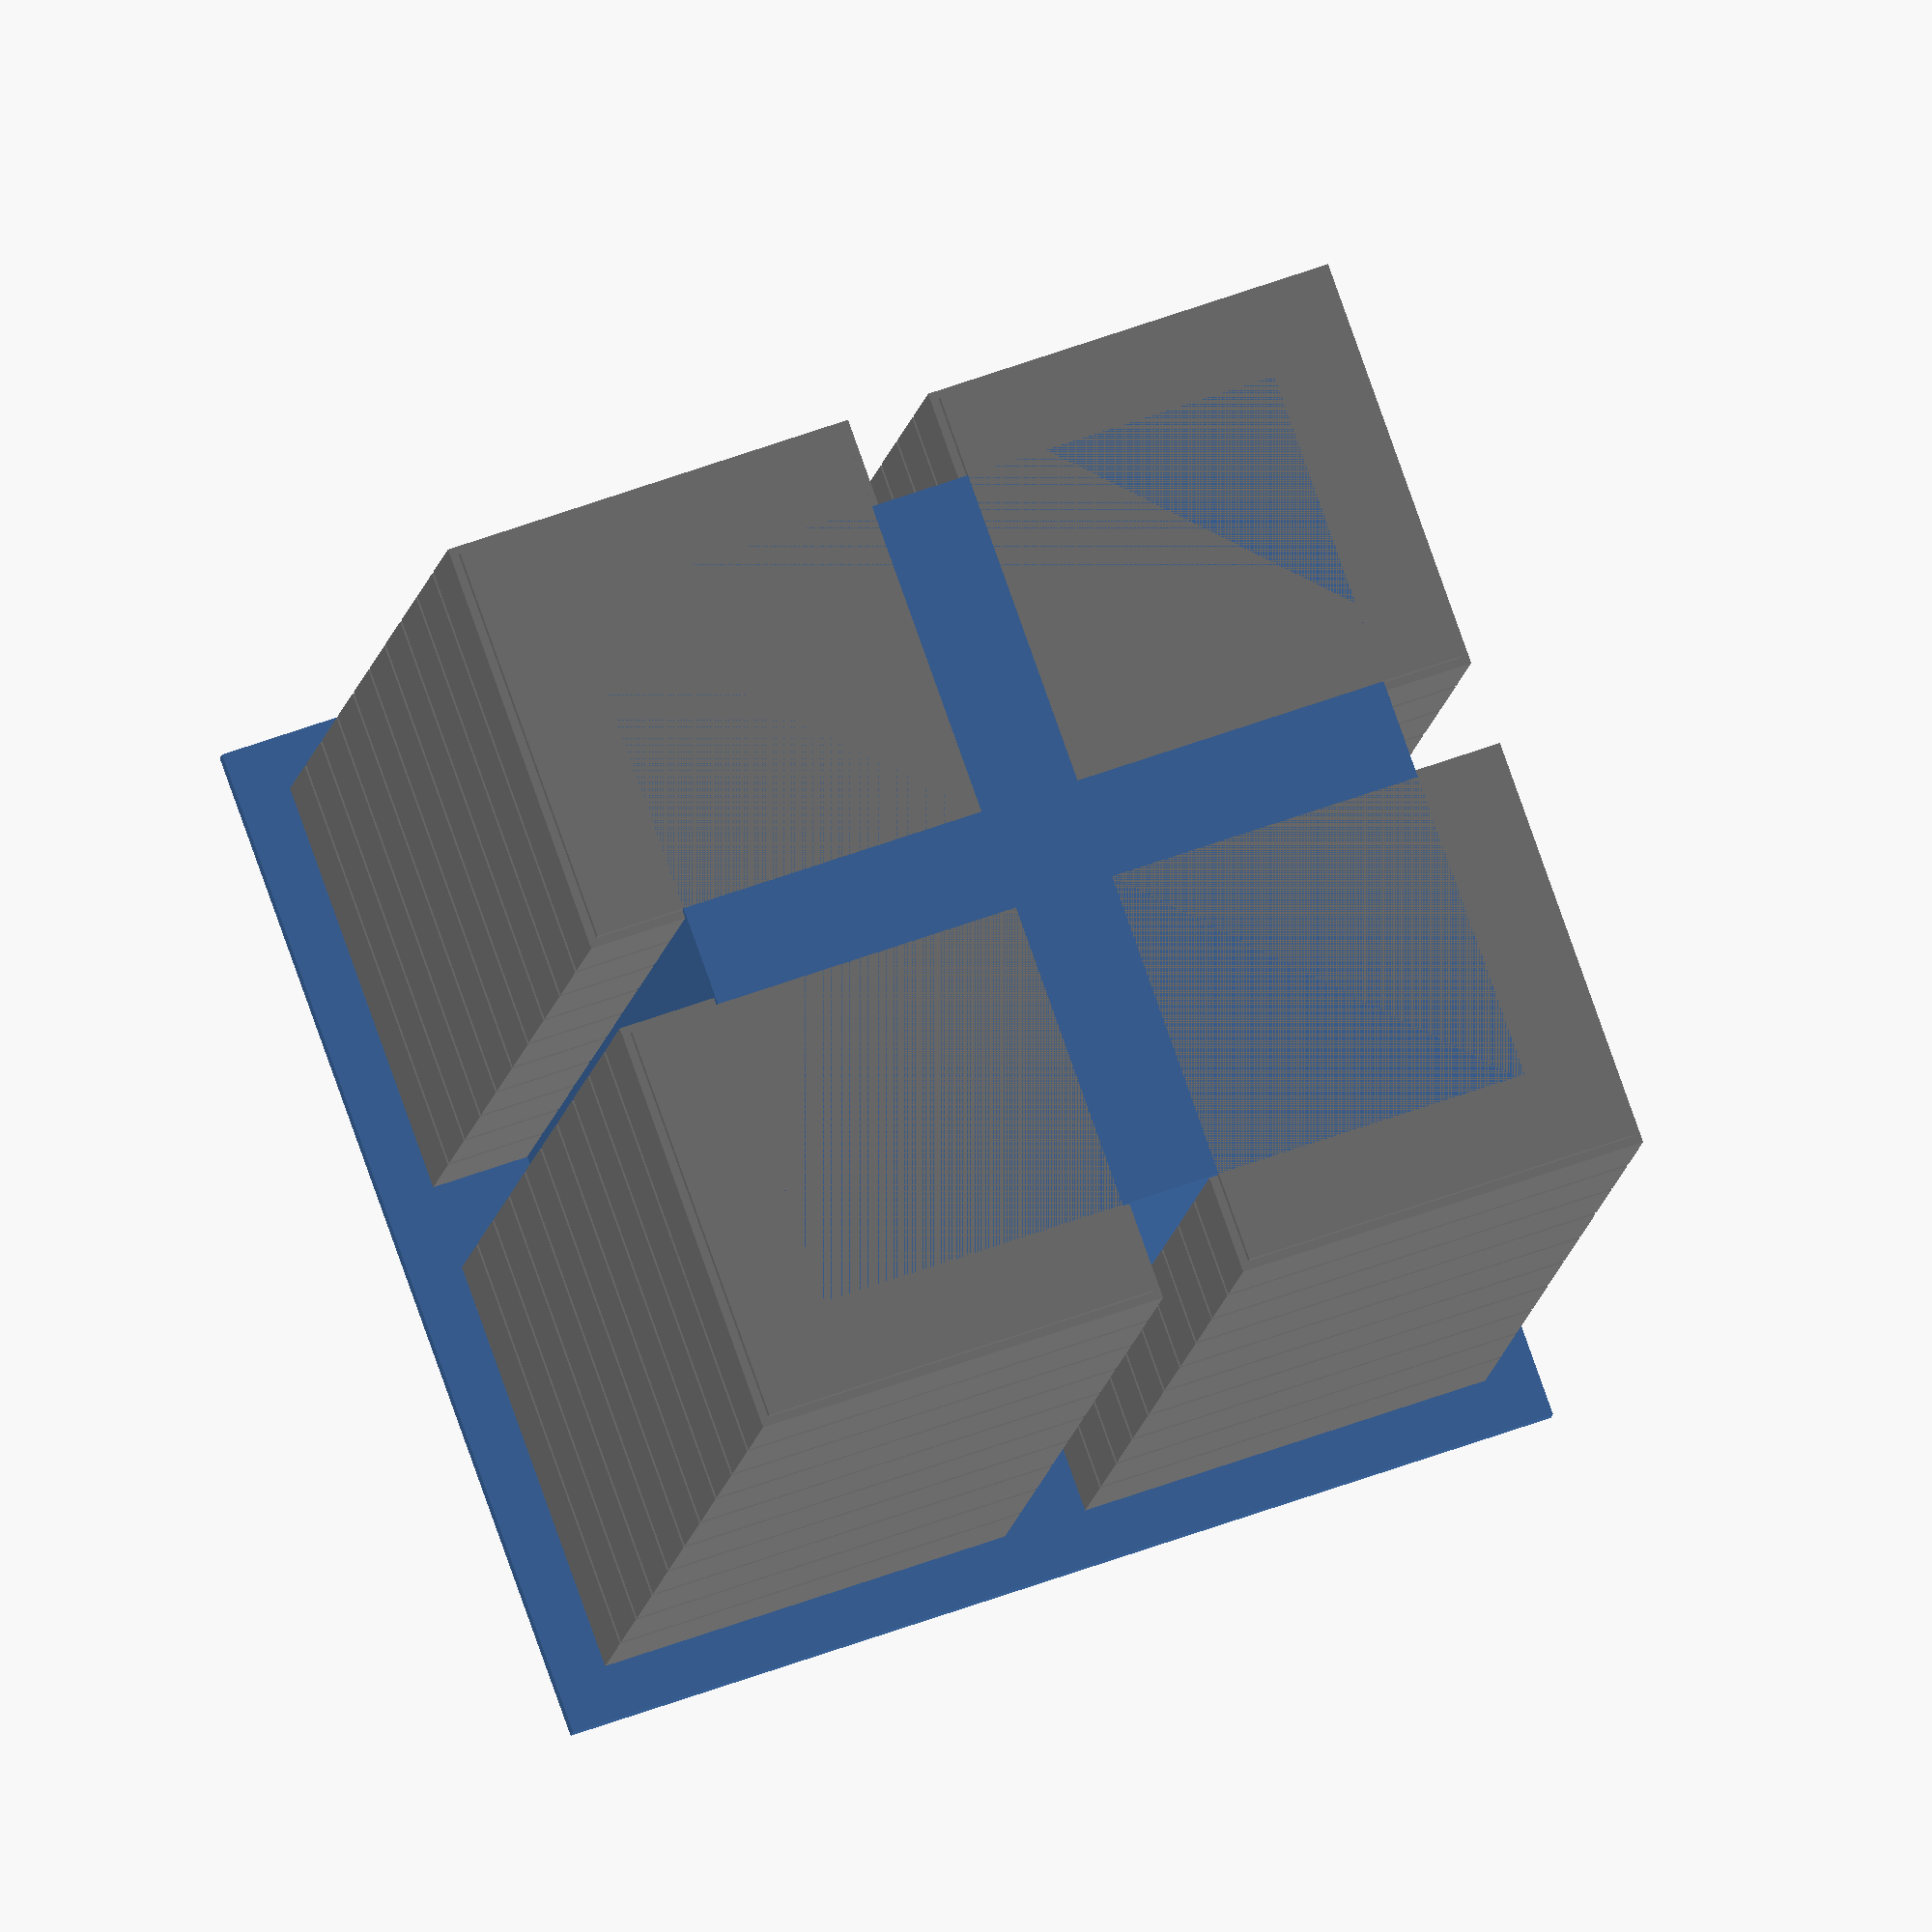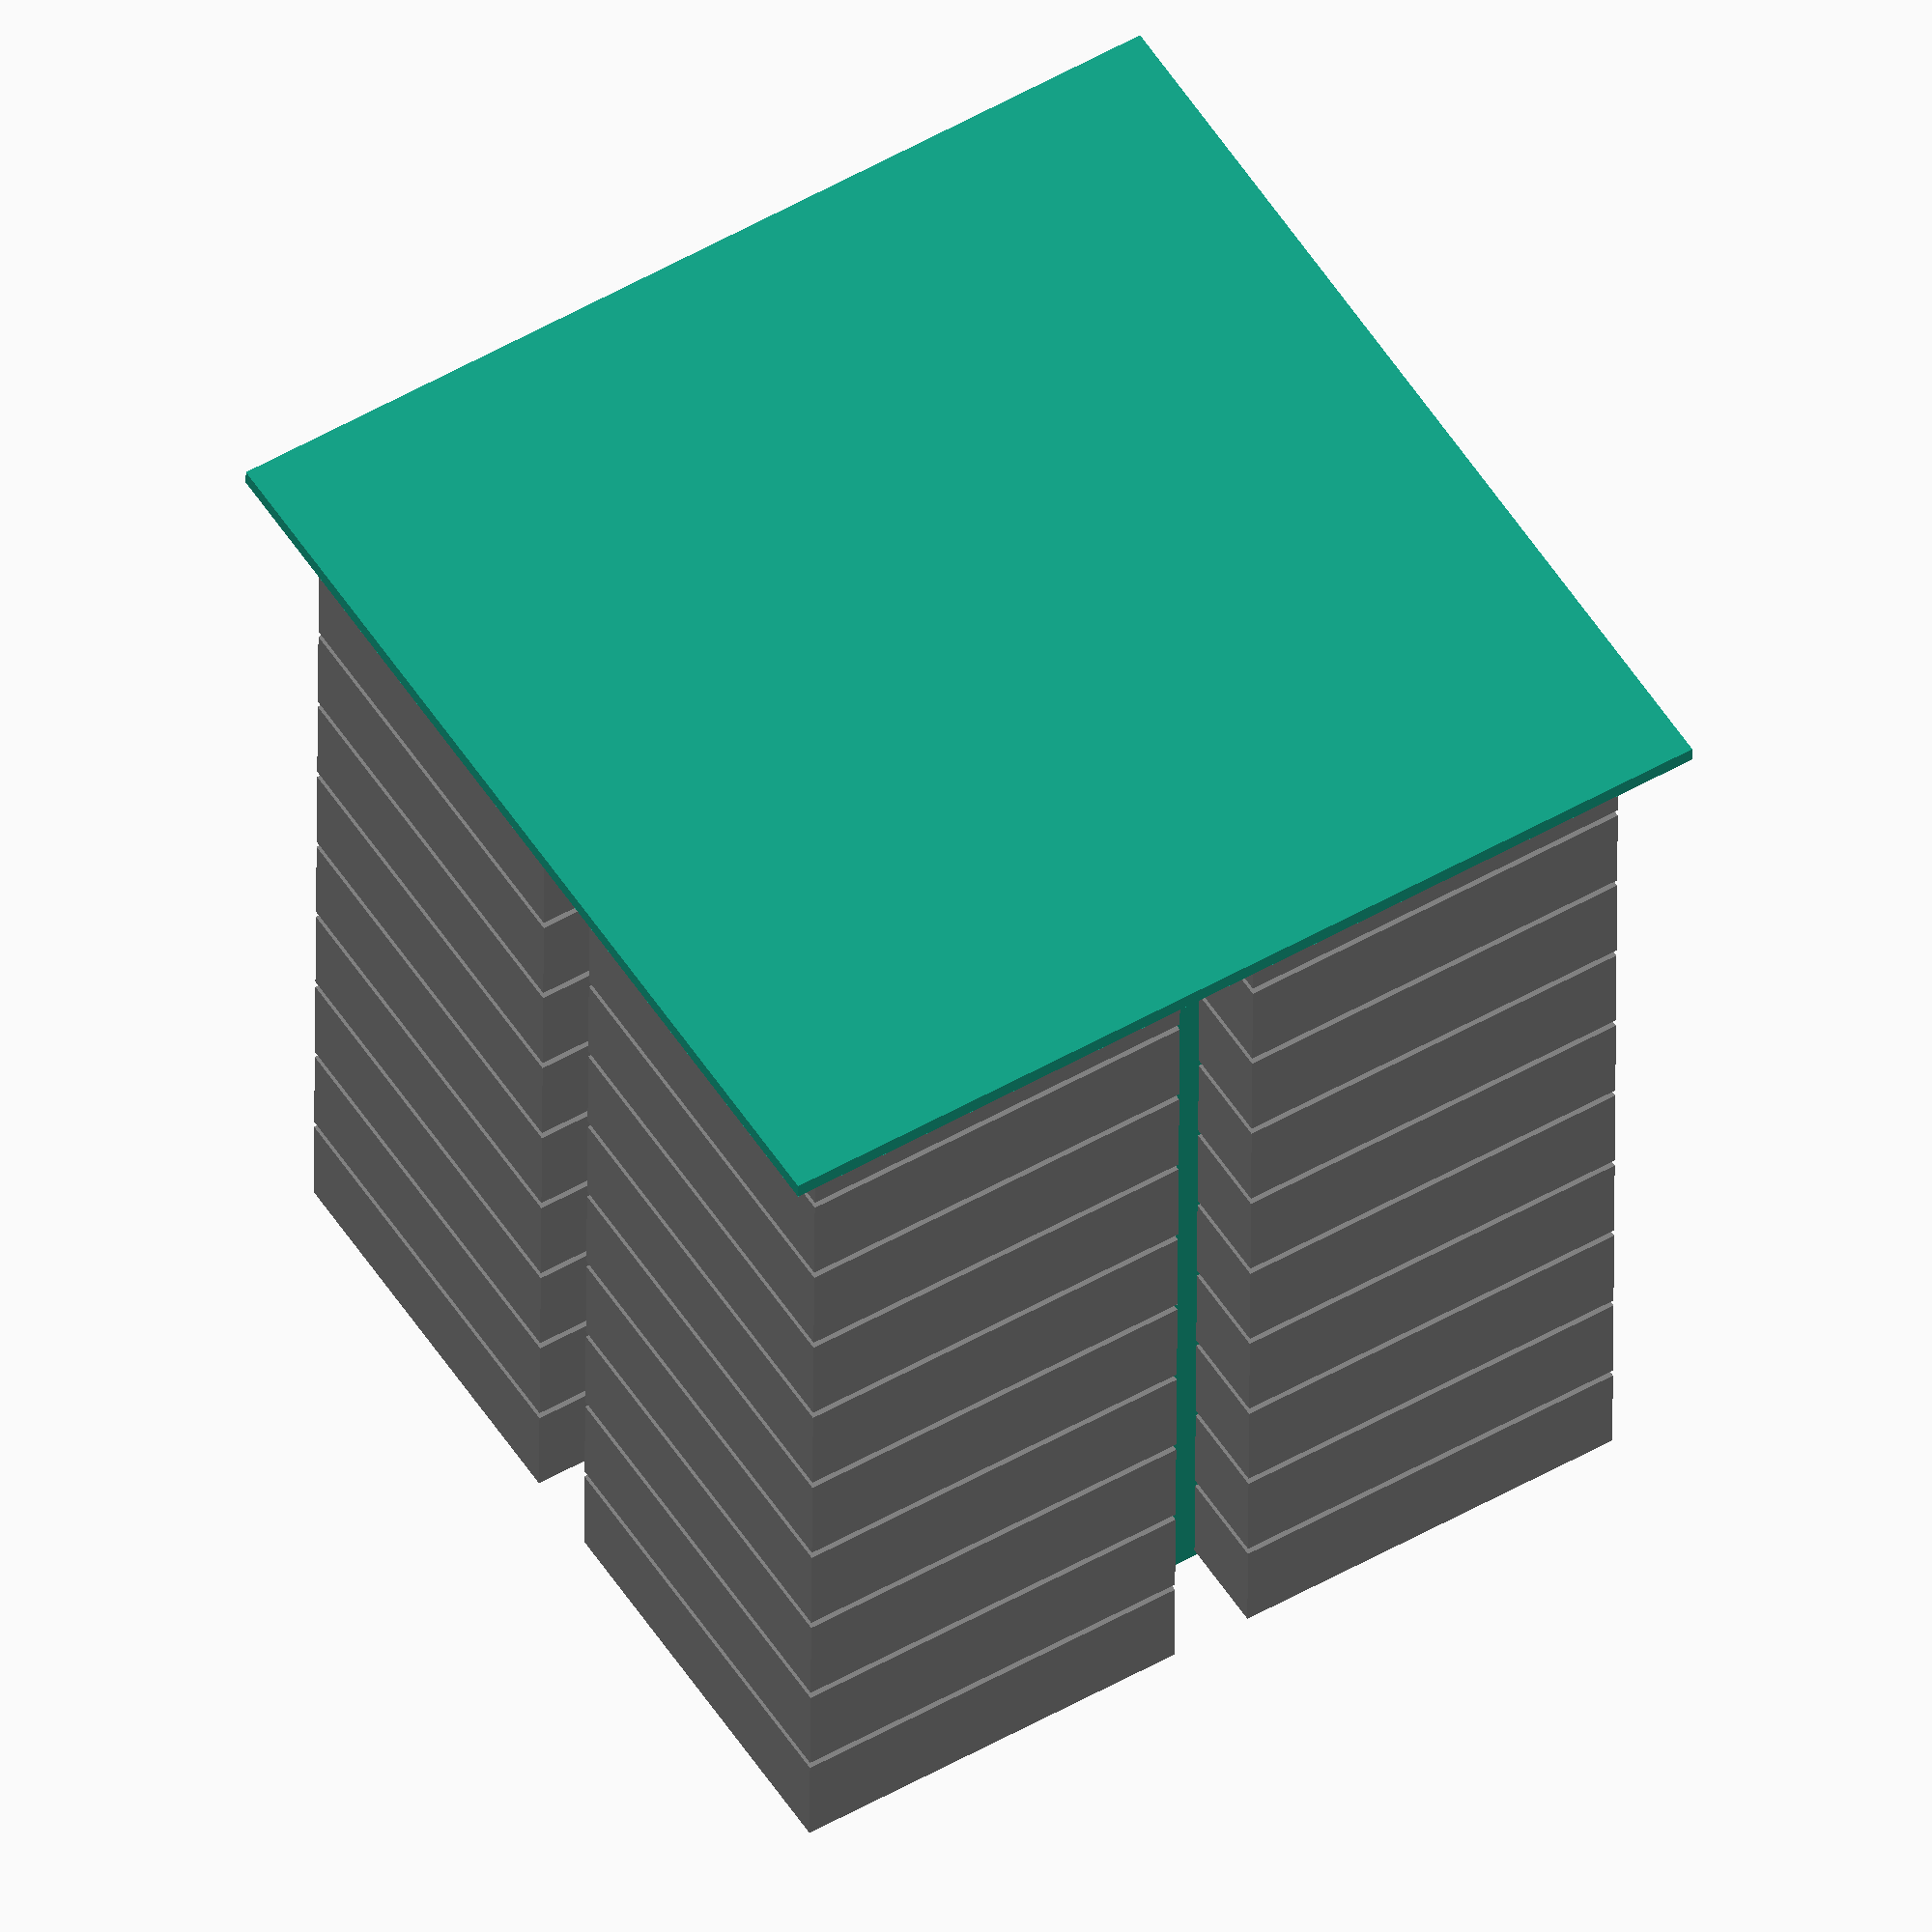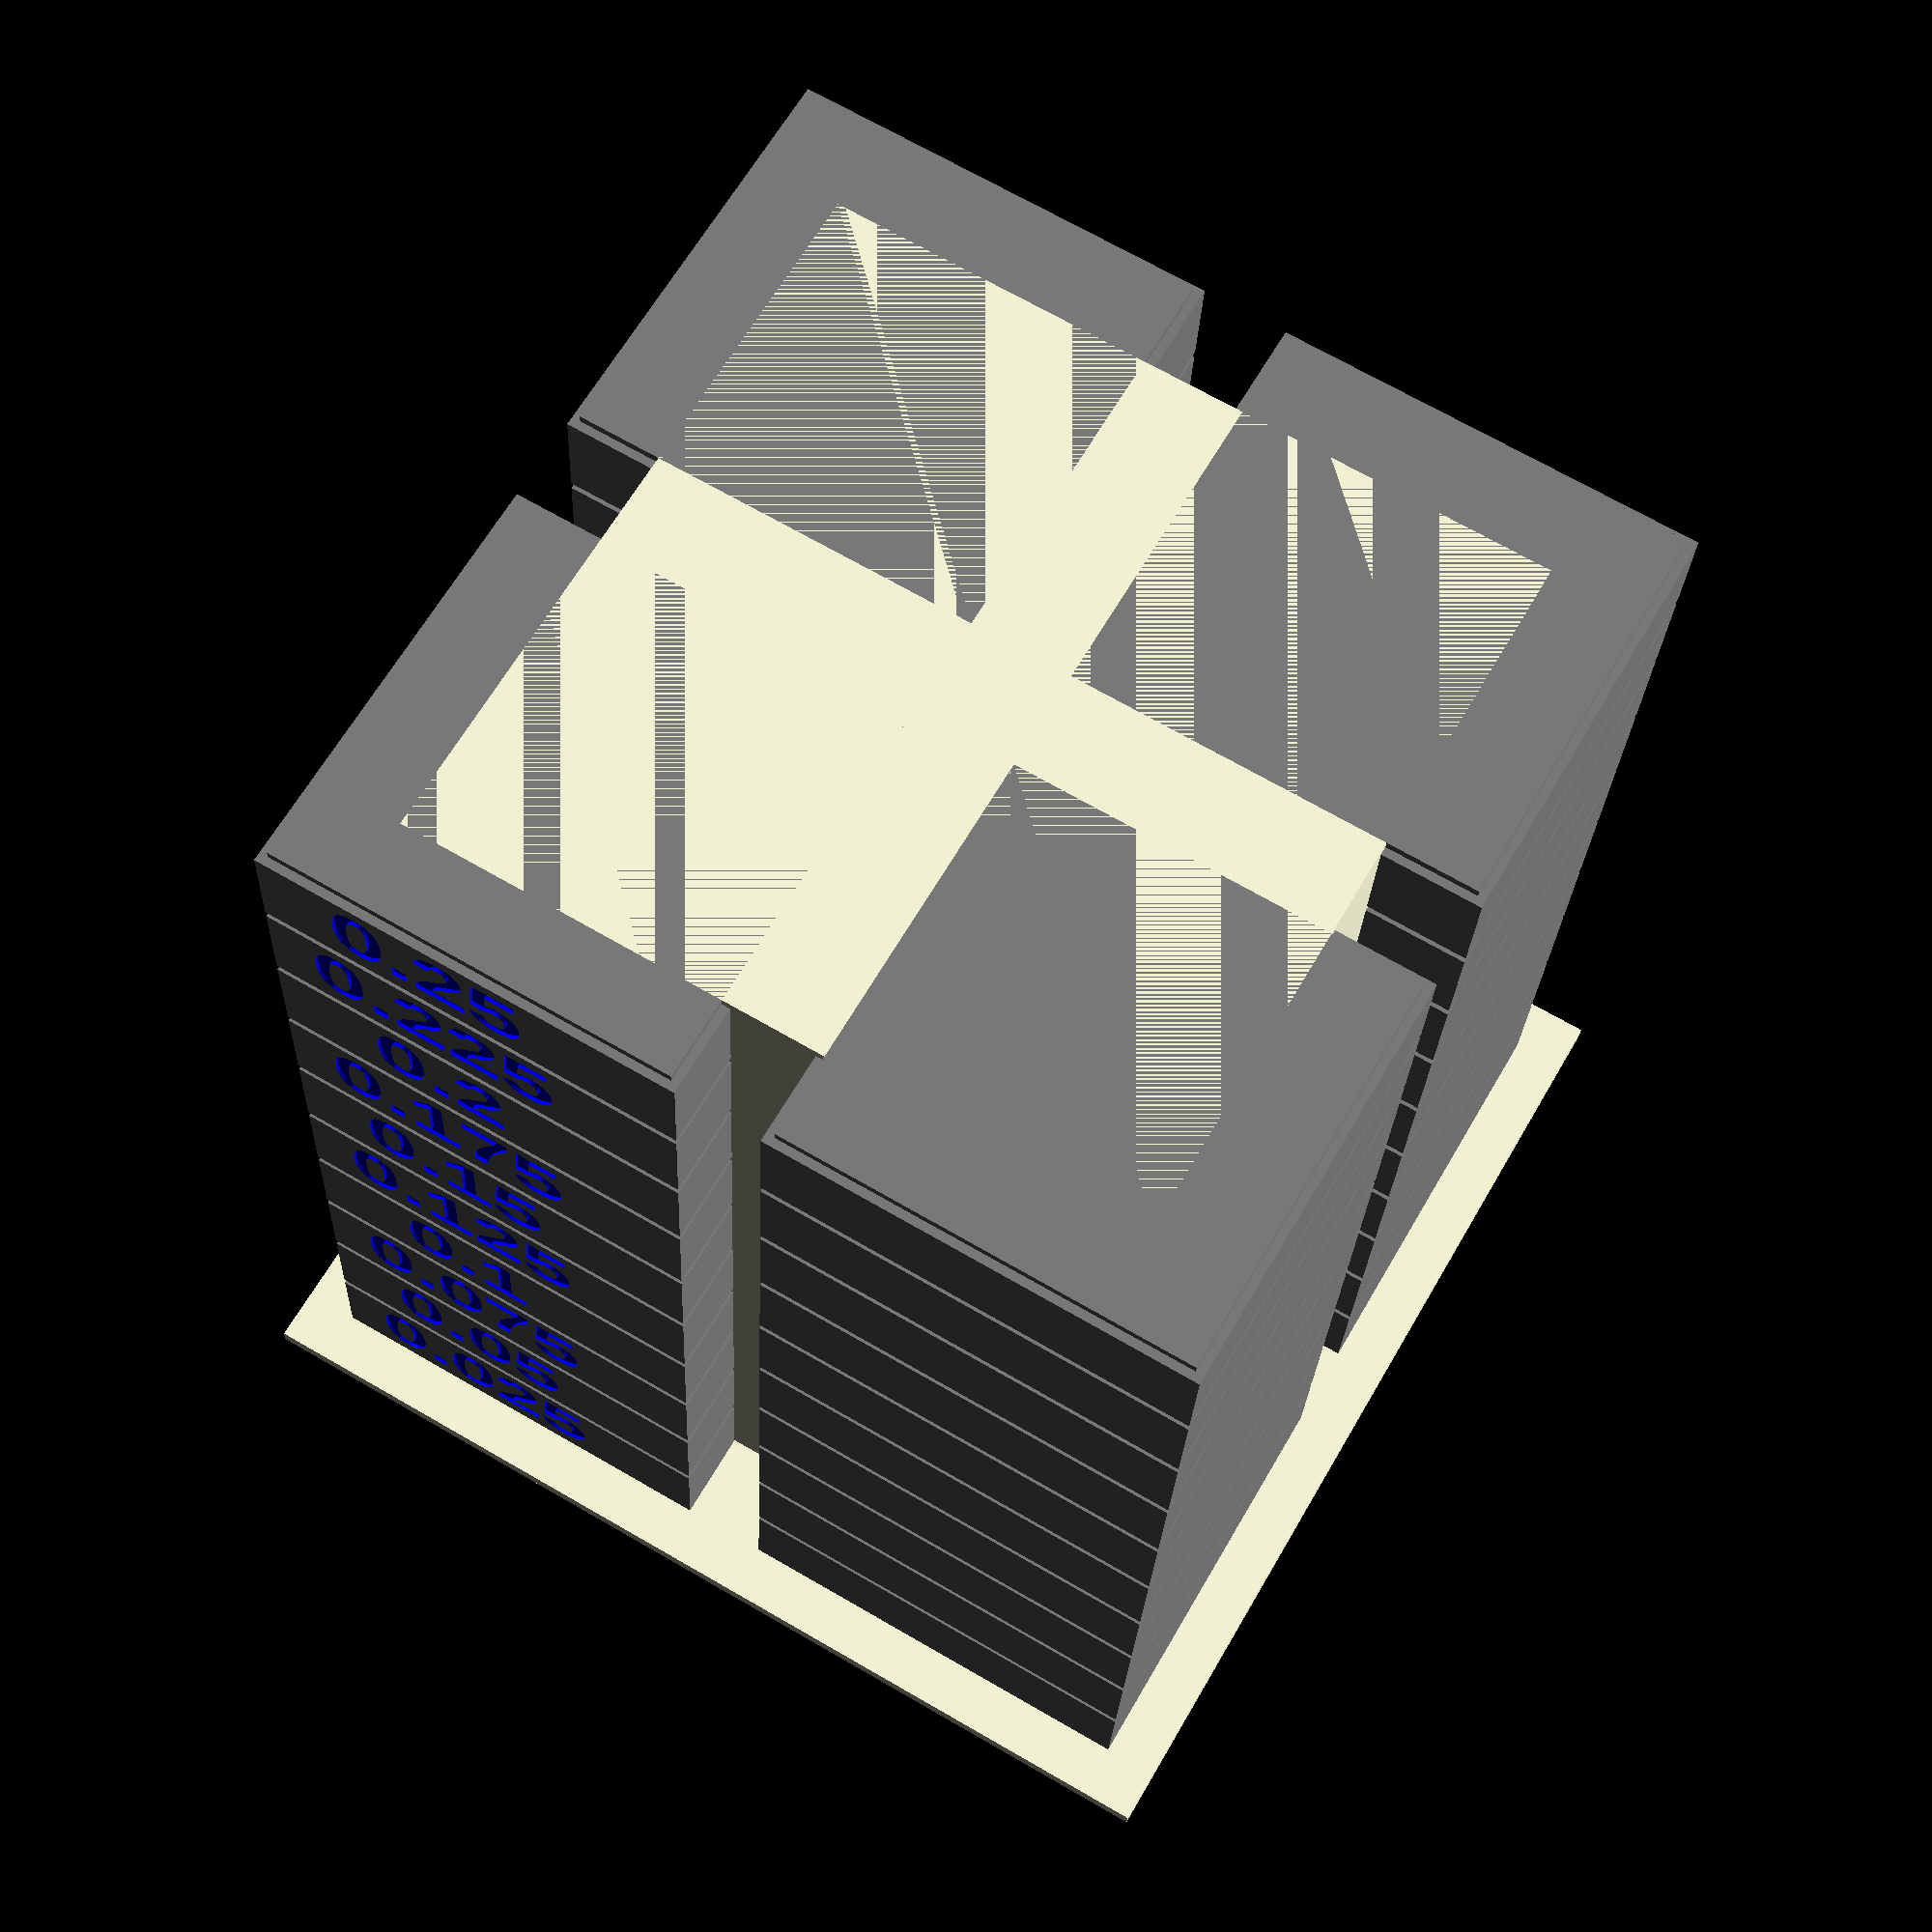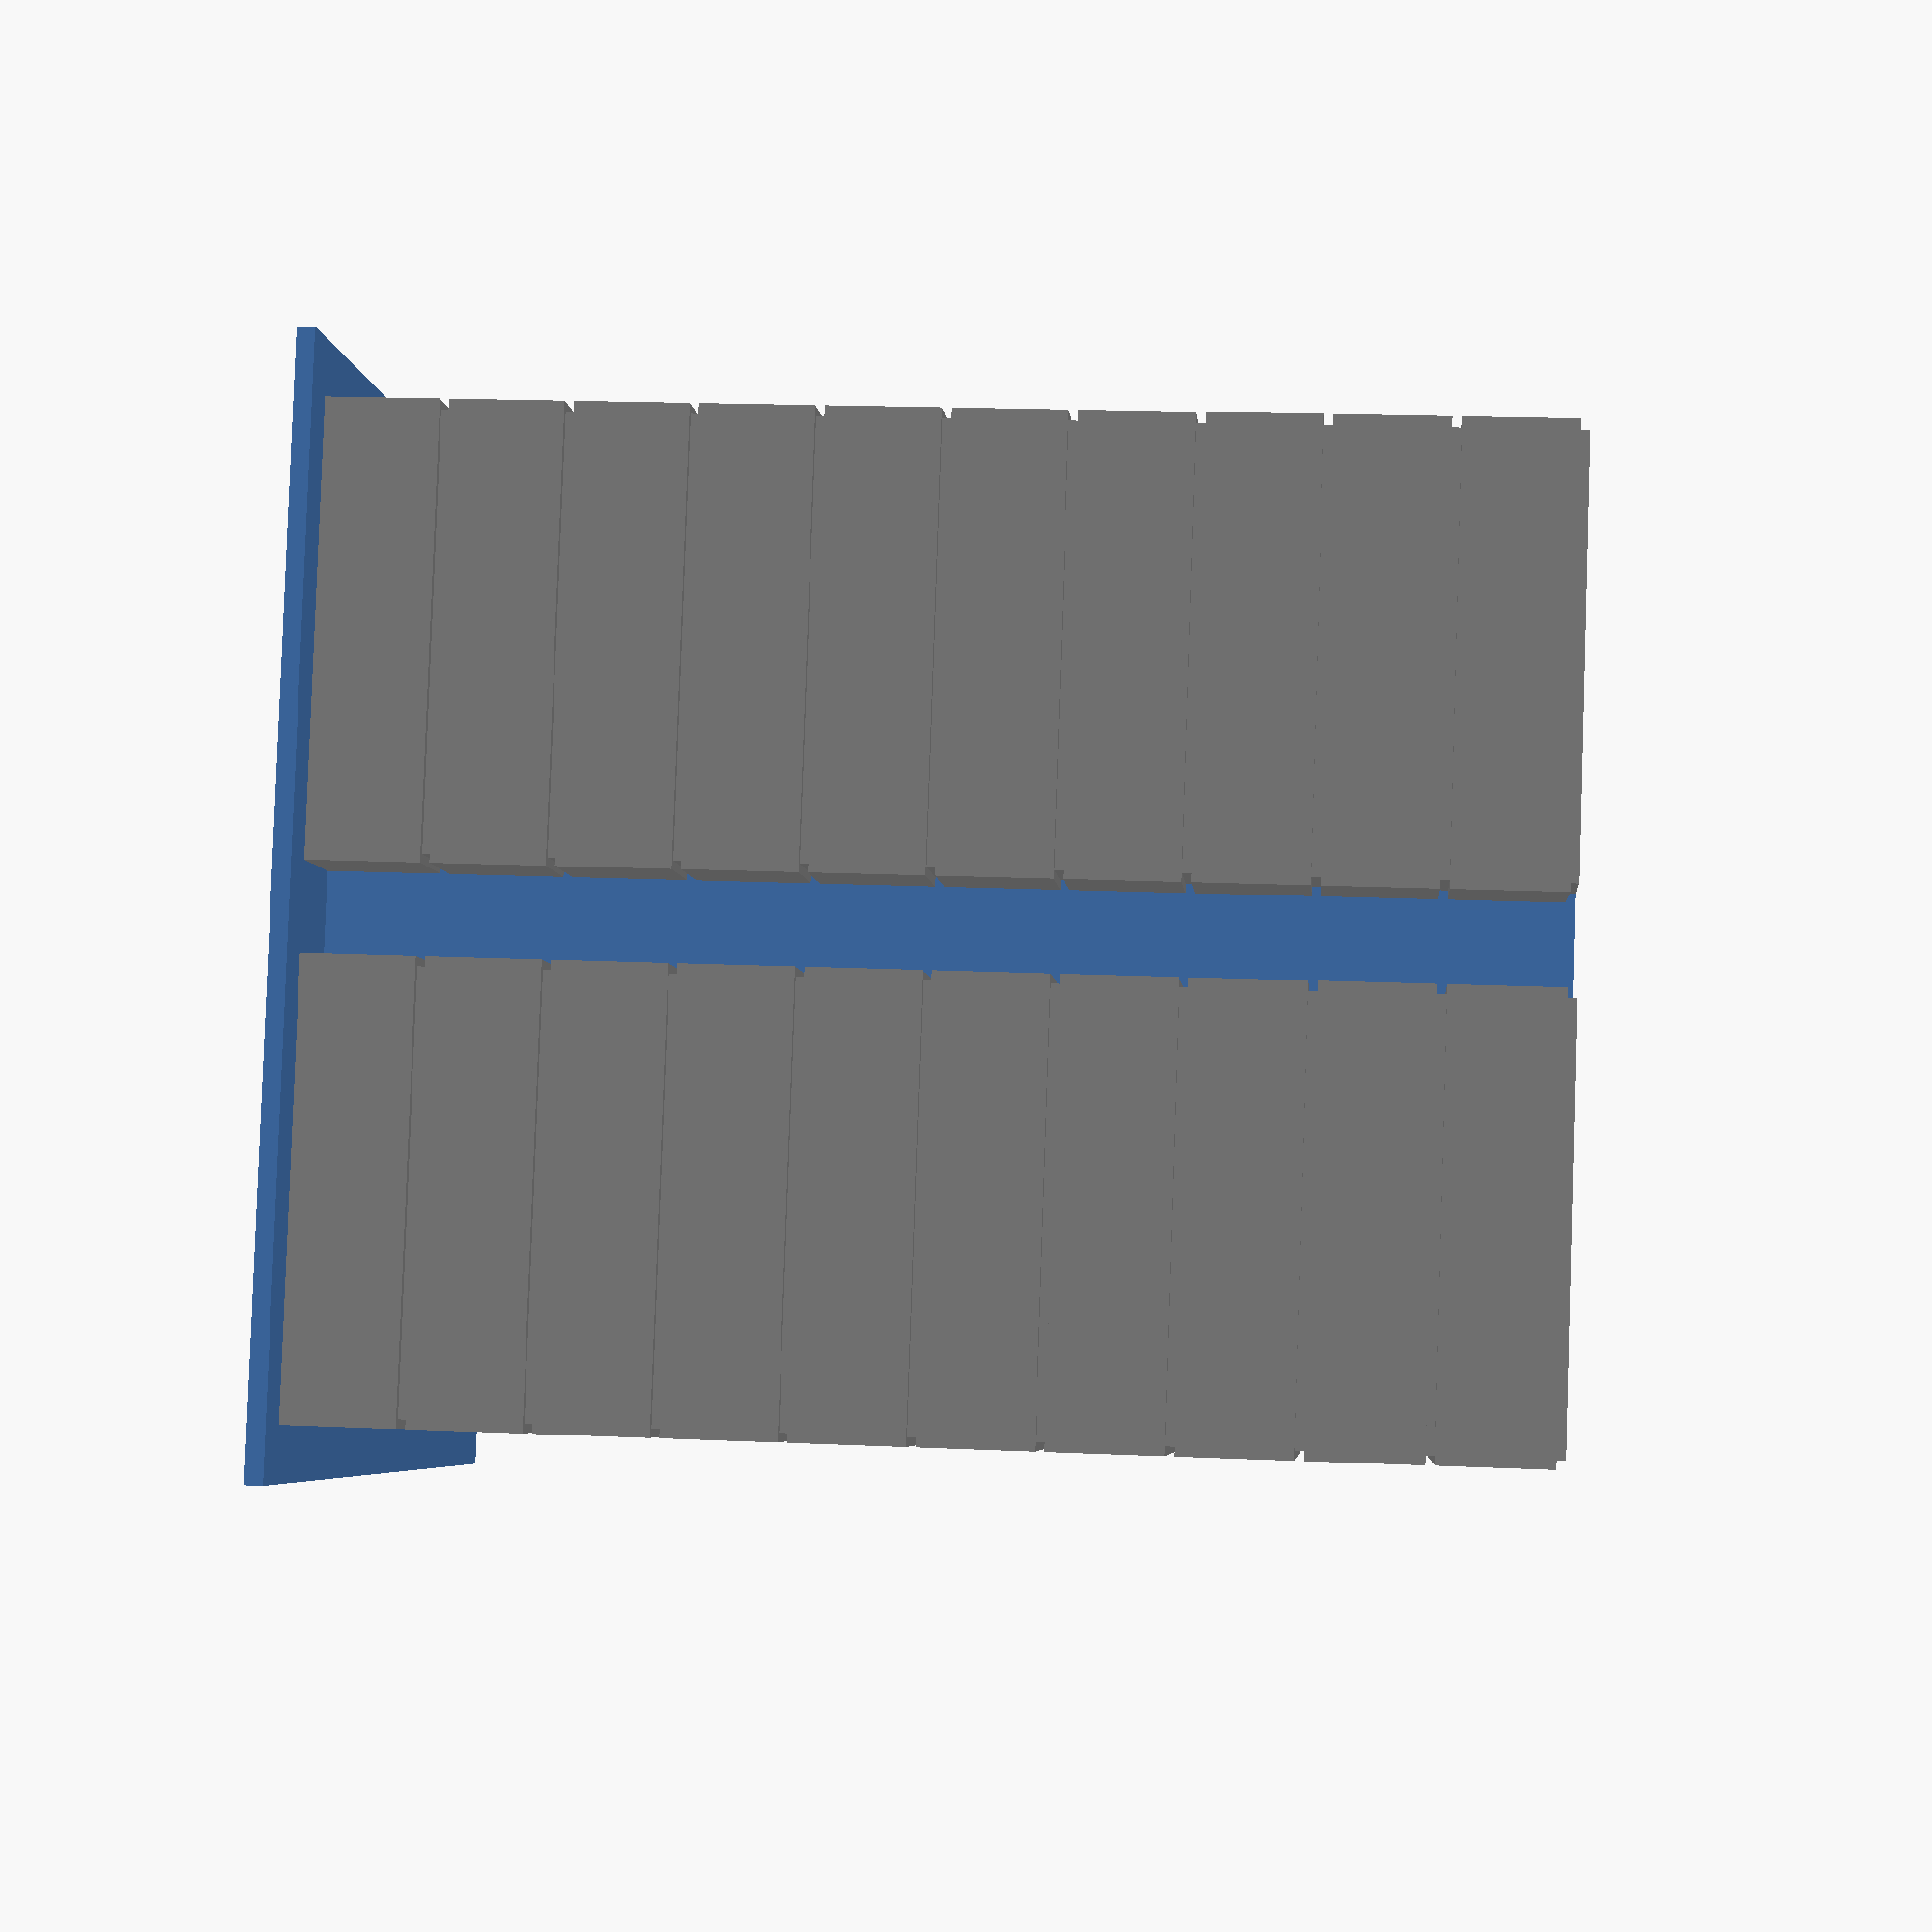
<openscad>
//-------------------------------------------------------------------------------------------
// Deviation Junction Tower
//---------------------------
// Nozzle 0.4
//---------------------------
// SpeedTower Script
// 
// The increment with which junction deviation will be increased every 27 layers (range 0.025 - 0.25)
//---------------------------
// startValue      : 0.025 
// valueChange     : 0.025
//---------------------------
// Layer = 0.16 (First layer 0.2)
// Layer Change         : 27
// Offset Layer         : 4
//-------------------------------------------------------------------------------------------

$fn=30;
font = "Arial:style=Bold";

Hc=0.16; // Layer Height
Line_Width = 0.4; // line Width

cube_size = 50*Hc;
letter_size = 0.35*cube_size;
letter_height = 0.05*letter_size;

o = cube_size / 2;

translate([-19.75, -19.75, Hc]) difference() {
  nz=3*Hc;
  step=27*Hc;
    union() {
        Base();
        Center();
        translate([2, 2, nz]) OneStep("0.025");
        translate([2, 2, nz+step*1]) OneStep("0.05");
        translate([2, 2, nz+step*2]) OneStep("0.075");
        translate([2, 2, nz+step*3]) OneStep("0.1");
        translate([2, 2, nz+step*4]) OneStep("0.125");
        translate([2, 2, nz+step*5]) OneStep("0.15");
        translate([2, 2, nz+step*6]) OneStep("0.175");
        translate([2, 2, nz+step*7]) OneStep("0.2");
        translate([2, 2, nz+step*8]) OneStep("0.225");
        translate([2, 2, nz+step*9]) OneStep("0.25");
    }
}


module Base() {
    translate([0, 0, -Hc]) cube([245*Hc,245*Hc,4*Hc], center = false);
}

module Center() {
    translate([34*Hc, 34*Hc, 0]) cube([175*Hc,175*Hc, 10*27*Hc+3*Hc], center = false);
}

module letter(Txt) {
  color("Yellow")
  linear_extrude(height = letter_height) {
    text(Txt, size = letter_size, font = font, halign = "center", valign = "center");
  }
}

module OneStep(Txt){
difference() {
  color("gray")
    union(){
      Etage();
      }
      color("blue")
      translate([40*Hc, letter_height-0.01, o-12*Hc]) rotate([90, 0, 0]) letter(Txt);
}
}


module Etage() {
            translate([0, 0, 0]) cube([100*Hc,100*Hc,25*Hc], center = false);
            translate([2*Hc, 2*Hc, 0]) cube([96*Hc,96*Hc,27*Hc], center = false);
            translate([120*Hc, 0, 0]) cube([100*Hc,100*Hc,25*Hc], center = false);
            translate([122*Hc, 2*Hc, 0]) cube([96*Hc,96*Hc,27*Hc], center = false);
            translate([0, 120*Hc, 0]) cube([100*Hc,100*Hc,25*Hc], center = false);
            translate([2*Hc, 122*Hc, 0]) cube([96*Hc,96*Hc,27*Hc], center = false);
            translate([120*Hc, 120*Hc, 0]) cube([100*Hc,100*Hc,25*Hc], center = false);
            translate([122*Hc, 122*Hc, 0]) cube([96*Hc,96*Hc,27*Hc], center = false);
}

</openscad>
<views>
elev=12.1 azim=160.3 roll=352.1 proj=o view=solid
elev=217.2 azim=301.7 roll=0.3 proj=o view=solid
elev=24.4 azim=30.0 roll=357.7 proj=p view=wireframe
elev=162.0 azim=112.7 roll=265.0 proj=p view=wireframe
</views>
